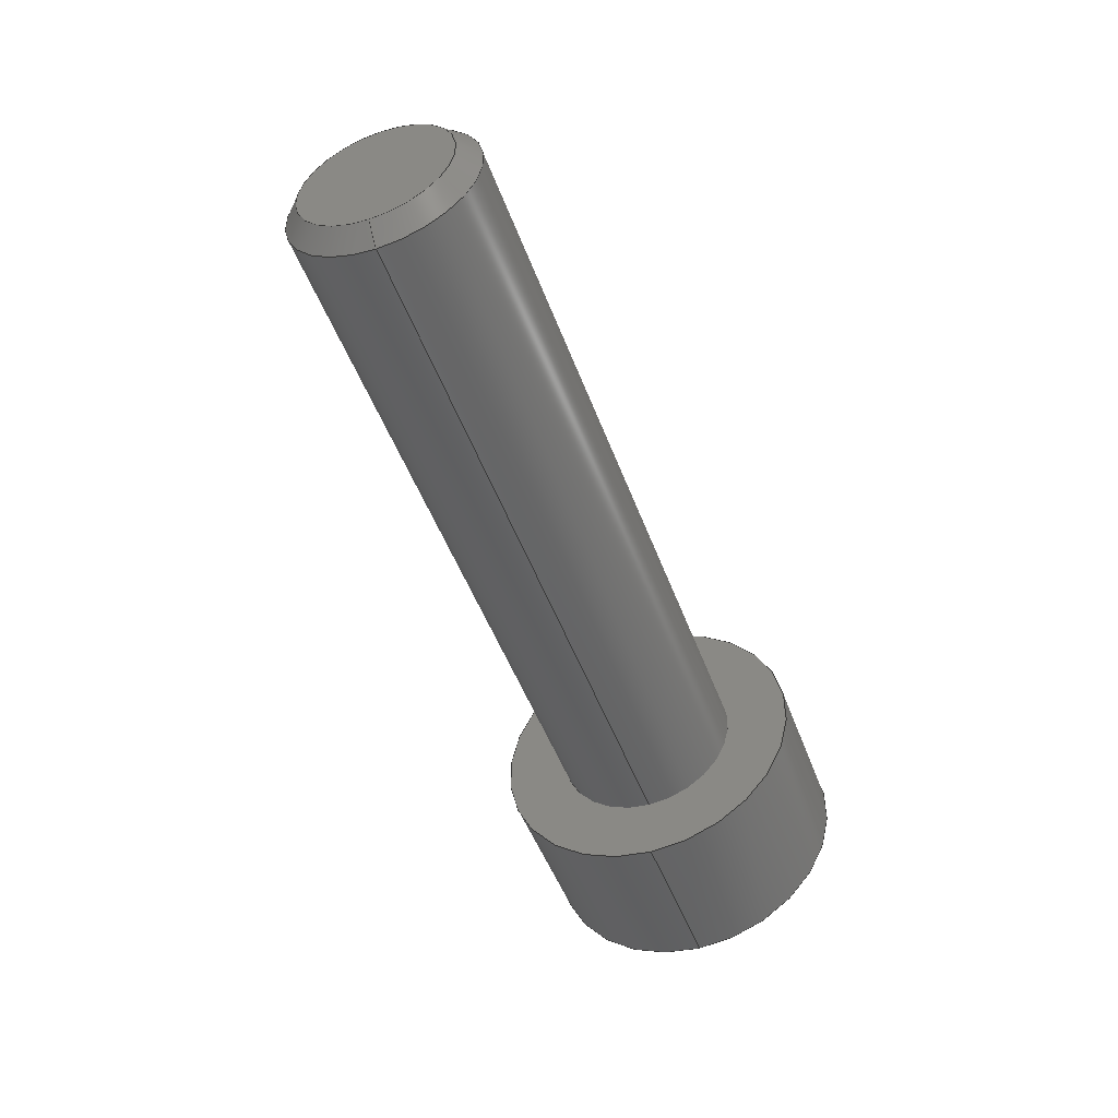
<metadata>
{"format":"step","ext":"stp","renderer":"f3d","projection":"perspective","resolution":1024,"background":"white","views":[{"elev":-49.3,"azim":109.9,"up":"+Z"}]}
</metadata>
<code>
ISO-10303-21;
DATA;
#1=PROPERTY_DEFINITION_REPRESENTATION(#5,#3);
#2=PROPERTY_DEFINITION_REPRESENTATION(#6,#4);
#3=REPRESENTATION('',(#7),#516);
#4=REPRESENTATION('',(#8),#516);
#5=PROPERTY_DEFINITION('pmi validation property','',#521);
#6=PROPERTY_DEFINITION('pmi validation property','',#521);
#7=VALUE_REPRESENTATION_ITEM('number of annotations',COUNT_MEASURE(0));
#8=VALUE_REPRESENTATION_ITEM('number of views',COUNT_MEASURE(0));
#9=SHAPE_REPRESENTATION_RELATIONSHIP('','',#309,#10);
#10=ADVANCED_BREP_SHAPE_REPRESENTATION('',(#307),#516);
#11=VERTEX_LOOP('',#197);
#12=CYLINDRICAL_SURFACE('',#315,4.25);
#13=CYLINDRICAL_SURFACE('',#319,2.5);
#14=CONICAL_SURFACE('',#313,3.75,0.7854);
#15=CONICAL_SURFACE('',#321,2.5,0.7854);
#16=CONICAL_SURFACE('',#342,2,1.309);
#17=LINE('',#437,#41);
#18=LINE('',#440,#42);
#19=LINE('',#442,#43);
#20=LINE('',#444,#44);
#21=LINE('',#446,#45);
#22=LINE('',#448,#46);
#23=LINE('',#466,#47);
#24=LINE('',#468,#48);
#25=LINE('',#470,#49);
#26=LINE('',#472,#50);
#27=LINE('',#474,#51);
#28=LINE('',#476,#52);
#29=LINE('',#478,#53);
#30=LINE('',#480,#54);
#31=LINE('',#482,#55);
#32=LINE('',#484,#56);
#33=LINE('',#486,#57);
#34=LINE('',#488,#58);
#35=LINE('',#490,#59);
#36=LINE('',#492,#60);
#37=LINE('',#494,#61);
#38=LINE('',#496,#62);
#39=LINE('',#498,#63);
#40=LINE('',#500,#64);
#41=VECTOR('',#349,1000);
#42=VECTOR('',#350,1000);
#43=VECTOR('',#351,1000);
#44=VECTOR('',#352,1000);
#45=VECTOR('',#353,1000);
#46=VECTOR('',#354,1000);
#47=VECTOR('',#379,1000);
#48=VECTOR('',#380,1000);
#49=VECTOR('',#381,1000);
#50=VECTOR('',#382,1000);
#51=VECTOR('',#385,1000);
#52=VECTOR('',#386,1000);
#53=VECTOR('',#387,1000);
#54=VECTOR('',#390,1000);
#55=VECTOR('',#391,1000);
#56=VECTOR('',#392,1000);
#57=VECTOR('',#395,1000);
#58=VECTOR('',#396,1000);
#59=VECTOR('',#397,1000);
#60=VECTOR('',#400,1000);
#61=VECTOR('',#401,1000);
#62=VECTOR('',#402,1000);
#63=VECTOR('',#405,1000);
#64=VECTOR('',#406,1000);
#65=ORIENTED_EDGE('',*,*,#137,.F.);
#66=ORIENTED_EDGE('',*,*,#138,.T.);
#67=ORIENTED_EDGE('',*,*,#139,.T.);
#68=ORIENTED_EDGE('',*,*,#140,.T.);
#69=ORIENTED_EDGE('',*,*,#141,.T.);
#70=ORIENTED_EDGE('',*,*,#142,.T.);
#71=ORIENTED_EDGE('',*,*,#143,.T.);
#72=ORIENTED_EDGE('',*,*,#144,.F.);
#73=ORIENTED_EDGE('',*,*,#137,.T.);
#74=ORIENTED_EDGE('',*,*,#145,.F.);
#75=ORIENTED_EDGE('',*,*,#144,.T.);
#76=ORIENTED_EDGE('',*,*,#146,.F.);
#77=ORIENTED_EDGE('',*,*,#145,.T.);
#78=ORIENTED_EDGE('',*,*,#147,.F.);
#79=ORIENTED_EDGE('',*,*,#146,.T.);
#80=ORIENTED_EDGE('',*,*,#148,.F.);
#81=ORIENTED_EDGE('',*,*,#147,.T.);
#82=ORIENTED_EDGE('',*,*,#148,.T.);
#83=ORIENTED_EDGE('',*,*,#142,.F.);
#84=ORIENTED_EDGE('',*,*,#149,.F.);
#85=ORIENTED_EDGE('',*,*,#150,.T.);
#86=ORIENTED_EDGE('',*,*,#151,.T.);
#87=ORIENTED_EDGE('',*,*,#152,.T.);
#88=ORIENTED_EDGE('',*,*,#143,.F.);
#89=ORIENTED_EDGE('',*,*,#152,.F.);
#90=ORIENTED_EDGE('',*,*,#153,.T.);
#91=ORIENTED_EDGE('',*,*,#154,.T.);
#92=ORIENTED_EDGE('',*,*,#155,.T.);
#93=ORIENTED_EDGE('',*,*,#138,.F.);
#94=ORIENTED_EDGE('',*,*,#155,.F.);
#95=ORIENTED_EDGE('',*,*,#156,.T.);
#96=ORIENTED_EDGE('',*,*,#157,.T.);
#97=ORIENTED_EDGE('',*,*,#158,.T.);
#98=ORIENTED_EDGE('',*,*,#139,.F.);
#99=ORIENTED_EDGE('',*,*,#158,.F.);
#100=ORIENTED_EDGE('',*,*,#159,.T.);
#101=ORIENTED_EDGE('',*,*,#160,.T.);
#102=ORIENTED_EDGE('',*,*,#161,.T.);
#103=ORIENTED_EDGE('',*,*,#140,.F.);
#104=ORIENTED_EDGE('',*,*,#161,.F.);
#105=ORIENTED_EDGE('',*,*,#162,.T.);
#106=ORIENTED_EDGE('',*,*,#163,.T.);
#107=ORIENTED_EDGE('',*,*,#164,.T.);
#108=ORIENTED_EDGE('',*,*,#141,.F.);
#109=ORIENTED_EDGE('',*,*,#164,.F.);
#110=ORIENTED_EDGE('',*,*,#165,.T.);
#111=ORIENTED_EDGE('',*,*,#166,.T.);
#112=ORIENTED_EDGE('',*,*,#149,.T.);
#113=ORIENTED_EDGE('',*,*,#167,.T.);
#114=ORIENTED_EDGE('',*,*,#162,.F.);
#115=ORIENTED_EDGE('',*,*,#160,.F.);
#116=ORIENTED_EDGE('',*,*,#163,.F.);
#117=ORIENTED_EDGE('',*,*,#168,.T.);
#118=ORIENTED_EDGE('',*,*,#165,.F.);
#119=ORIENTED_EDGE('',*,*,#169,.T.);
#120=ORIENTED_EDGE('',*,*,#150,.F.);
#121=ORIENTED_EDGE('',*,*,#166,.F.);
#122=ORIENTED_EDGE('',*,*,#170,.T.);
#123=ORIENTED_EDGE('',*,*,#153,.F.);
#124=ORIENTED_EDGE('',*,*,#151,.F.);
#125=ORIENTED_EDGE('',*,*,#171,.T.);
#126=ORIENTED_EDGE('',*,*,#156,.F.);
#127=ORIENTED_EDGE('',*,*,#154,.F.);
#128=ORIENTED_EDGE('',*,*,#172,.T.);
#129=ORIENTED_EDGE('',*,*,#159,.F.);
#130=ORIENTED_EDGE('',*,*,#157,.F.);
#131=ORIENTED_EDGE('',*,*,#168,.F.);
#132=ORIENTED_EDGE('',*,*,#167,.F.);
#133=ORIENTED_EDGE('',*,*,#172,.F.);
#134=ORIENTED_EDGE('',*,*,#171,.F.);
#135=ORIENTED_EDGE('',*,*,#170,.F.);
#136=ORIENTED_EDGE('',*,*,#169,.F.);
#137=EDGE_CURVE('',#173,#173,#198,.T.);
#138=EDGE_CURVE('',#174,#175,#17,.T.);
#139=EDGE_CURVE('',#175,#176,#18,.T.);
#140=EDGE_CURVE('',#176,#177,#19,.T.);
#141=EDGE_CURVE('',#177,#178,#20,.T.);
#142=EDGE_CURVE('',#178,#179,#21,.T.);
#143=EDGE_CURVE('',#179,#174,#22,.T.);
#144=EDGE_CURVE('',#180,#180,#199,.T.);
#145=EDGE_CURVE('',#181,#181,#200,.T.);
#146=EDGE_CURVE('',#182,#182,#201,.T.);
#147=EDGE_CURVE('',#183,#183,#202,.T.);
#148=EDGE_CURVE('',#184,#184,#203,.T.);
#149=EDGE_CURVE('',#185,#178,#23,.T.);
#150=EDGE_CURVE('',#185,#186,#24,.T.);
#151=EDGE_CURVE('',#186,#187,#25,.T.);
#152=EDGE_CURVE('',#187,#179,#26,.T.);
#153=EDGE_CURVE('',#187,#188,#27,.T.);
#154=EDGE_CURVE('',#188,#189,#28,.T.);
#155=EDGE_CURVE('',#189,#174,#29,.T.);
#156=EDGE_CURVE('',#189,#190,#30,.T.);
#157=EDGE_CURVE('',#190,#191,#31,.T.);
#158=EDGE_CURVE('',#191,#175,#32,.T.);
#159=EDGE_CURVE('',#191,#192,#33,.T.);
#160=EDGE_CURVE('',#192,#193,#34,.T.);
#161=EDGE_CURVE('',#193,#176,#35,.T.);
#162=EDGE_CURVE('',#193,#194,#36,.T.);
#163=EDGE_CURVE('',#194,#195,#37,.T.);
#164=EDGE_CURVE('',#195,#177,#38,.T.);
#165=EDGE_CURVE('',#195,#196,#39,.T.);
#166=EDGE_CURVE('',#196,#185,#40,.T.);
#167=EDGE_CURVE('',#192,#194,#204,.T.);
#168=EDGE_CURVE('',#194,#196,#205,.T.);
#169=EDGE_CURVE('',#196,#186,#206,.T.);
#170=EDGE_CURVE('',#186,#188,#207,.T.);
#171=EDGE_CURVE('',#188,#190,#208,.T.);
#172=EDGE_CURVE('',#190,#192,#209,.T.);
#173=VERTEX_POINT('',#436);
#174=VERTEX_POINT('',#438);
#175=VERTEX_POINT('',#439);
#176=VERTEX_POINT('',#441);
#177=VERTEX_POINT('',#443);
#178=VERTEX_POINT('',#445);
#179=VERTEX_POINT('',#447);
#180=VERTEX_POINT('',#451);
#181=VERTEX_POINT('',#454);
#182=VERTEX_POINT('',#457);
#183=VERTEX_POINT('',#460);
#184=VERTEX_POINT('',#463);
#185=VERTEX_POINT('',#467);
#186=VERTEX_POINT('',#469);
#187=VERTEX_POINT('',#471);
#188=VERTEX_POINT('',#475);
#189=VERTEX_POINT('',#477);
#190=VERTEX_POINT('',#481);
#191=VERTEX_POINT('',#483);
#192=VERTEX_POINT('',#487);
#193=VERTEX_POINT('',#489);
#194=VERTEX_POINT('',#493);
#195=VERTEX_POINT('',#495);
#196=VERTEX_POINT('',#499);
#197=VERTEX_POINT('',#514);
#198=CIRCLE('',#312,3.75);
#199=CIRCLE('',#314,4.25);
#200=CIRCLE('',#316,4.25);
#201=CIRCLE('',#318,2.5);
#202=CIRCLE('',#320,2.5);
#203=CIRCLE('',#322,2.01);
#204=CIRCLE('',#331,2);
#205=CIRCLE('',#333,2);
#206=CIRCLE('',#335,2);
#207=CIRCLE('',#337,2);
#208=CIRCLE('',#339,2);
#209=CIRCLE('',#341,2);
#210=EDGE_LOOP('',(#65));
#211=EDGE_LOOP('',(#66,#67,#68,#69,#70,#71));
#212=EDGE_LOOP('',(#72));
#213=EDGE_LOOP('',(#73));
#214=EDGE_LOOP('',(#74));
#215=EDGE_LOOP('',(#75));
#216=EDGE_LOOP('',(#76));
#217=EDGE_LOOP('',(#77));
#218=EDGE_LOOP('',(#78));
#219=EDGE_LOOP('',(#79));
#220=EDGE_LOOP('',(#80));
#221=EDGE_LOOP('',(#81));
#222=EDGE_LOOP('',(#82));
#223=EDGE_LOOP('',(#83,#84,#85,#86,#87));
#224=EDGE_LOOP('',(#88,#89,#90,#91,#92));
#225=EDGE_LOOP('',(#93,#94,#95,#96,#97));
#226=EDGE_LOOP('',(#98,#99,#100,#101,#102));
#227=EDGE_LOOP('',(#103,#104,#105,#106,#107));
#228=EDGE_LOOP('',(#108,#109,#110,#111,#112));
#229=EDGE_LOOP('',(#113,#114,#115));
#230=EDGE_LOOP('',(#116,#117,#118));
#231=EDGE_LOOP('',(#119,#120,#121));
#232=EDGE_LOOP('',(#122,#123,#124));
#233=EDGE_LOOP('',(#125,#126,#127));
#234=EDGE_LOOP('',(#128,#129,#130));
#235=EDGE_LOOP('',(#131,#132,#133,#134,#135,#136));
#236=FACE_BOUND('',#210,.T.);
#237=FACE_BOUND('',#211,.T.);
#238=FACE_BOUND('',#212,.T.);
#239=FACE_BOUND('',#213,.T.);
#240=FACE_BOUND('',#214,.T.);
#241=FACE_BOUND('',#215,.T.);
#242=FACE_BOUND('',#216,.T.);
#243=FACE_BOUND('',#217,.T.);
#244=FACE_BOUND('',#218,.T.);
#245=FACE_BOUND('',#219,.T.);
#246=FACE_BOUND('',#220,.T.);
#247=FACE_BOUND('',#221,.T.);
#248=FACE_BOUND('',#222,.T.);
#249=FACE_BOUND('',#223,.T.);
#250=FACE_BOUND('',#224,.T.);
#251=FACE_BOUND('',#225,.T.);
#252=FACE_BOUND('',#226,.T.);
#253=FACE_BOUND('',#227,.T.);
#254=FACE_BOUND('',#228,.T.);
#255=FACE_BOUND('',#229,.T.);
#256=FACE_BOUND('',#230,.T.);
#257=FACE_BOUND('',#231,.T.);
#258=FACE_BOUND('',#232,.T.);
#259=FACE_BOUND('',#233,.T.);
#260=FACE_BOUND('',#234,.T.);
#261=FACE_BOUND('',#11,.T.);
#262=FACE_BOUND('',#235,.T.);
#263=PLANE('',#311);
#264=PLANE('',#317);
#265=PLANE('',#323);
#266=PLANE('',#324);
#267=PLANE('',#325);
#268=PLANE('',#326);
#269=PLANE('',#327);
#270=PLANE('',#328);
#271=PLANE('',#329);
#272=PLANE('',#330);
#273=PLANE('',#332);
#274=PLANE('',#334);
#275=PLANE('',#336);
#276=PLANE('',#338);
#277=PLANE('',#340);
#278=ADVANCED_FACE('',(#236,#237),#263,.F.);
#279=ADVANCED_FACE('',(#238,#239),#14,.T.);
#280=ADVANCED_FACE('',(#240,#241),#12,.T.);
#281=ADVANCED_FACE('',(#242,#243),#264,.F.);
#282=ADVANCED_FACE('',(#244,#245),#13,.T.);
#283=ADVANCED_FACE('',(#246,#247),#15,.T.);
#284=ADVANCED_FACE('',(#248),#265,.F.);
#285=ADVANCED_FACE('',(#249),#266,.T.);
#286=ADVANCED_FACE('',(#250),#267,.T.);
#287=ADVANCED_FACE('',(#251),#268,.T.);
#288=ADVANCED_FACE('',(#252),#269,.T.);
#289=ADVANCED_FACE('',(#253),#270,.T.);
#290=ADVANCED_FACE('',(#254),#271,.T.);
#291=ADVANCED_FACE('',(#255),#272,.F.);
#292=ADVANCED_FACE('',(#256),#273,.F.);
#293=ADVANCED_FACE('',(#257),#274,.F.);
#294=ADVANCED_FACE('',(#258),#275,.F.);
#295=ADVANCED_FACE('',(#259),#276,.F.);
#296=ADVANCED_FACE('',(#260),#277,.F.);
#297=ADVANCED_FACE('',(#261,#262),#16,.F.);
#298=CLOSED_SHELL('',(#278,#279,#280,#281,#282,#283,#284,#285,#286,#287,
#288,#289,#290,#291,#292,#293,#294,#295,#296,#297));
#299=STYLED_ITEM('',(#300),#307);
#300=PRESENTATION_STYLE_ASSIGNMENT((#301));
#301=SURFACE_STYLE_USAGE(.BOTH.,#302);
#302=SURFACE_SIDE_STYLE('',(#303));
#303=SURFACE_STYLE_FILL_AREA(#304);
#304=FILL_AREA_STYLE('',(#305));
#305=FILL_AREA_STYLE_COLOUR('',#306);
#306=COLOUR_RGB('',0.69,0.69,0.69);
#307=MANIFOLD_SOLID_BREP('CB5-20',#298);
#308=SHAPE_DEFINITION_REPRESENTATION(#521,#309);
#309=SHAPE_REPRESENTATION('CB5-20',(#310),#516);
#310=AXIS2_PLACEMENT_3D('',#433,#343,#344);
#311=AXIS2_PLACEMENT_3D('',#434,#345,#346);
#312=AXIS2_PLACEMENT_3D('',#435,#347,#348);
#313=AXIS2_PLACEMENT_3D('',#449,#355,#356);
#314=AXIS2_PLACEMENT_3D('',#450,#357,#358);
#315=AXIS2_PLACEMENT_3D('',#452,#359,#360);
#316=AXIS2_PLACEMENT_3D('',#453,#361,#362);
#317=AXIS2_PLACEMENT_3D('',#455,#363,#364);
#318=AXIS2_PLACEMENT_3D('',#456,#365,#366);
#319=AXIS2_PLACEMENT_3D('',#458,#367,#368);
#320=AXIS2_PLACEMENT_3D('',#459,#369,#370);
#321=AXIS2_PLACEMENT_3D('',#461,#371,#372);
#322=AXIS2_PLACEMENT_3D('',#462,#373,#374);
#323=AXIS2_PLACEMENT_3D('',#464,#375,#376);
#324=AXIS2_PLACEMENT_3D('',#465,#377,#378);
#325=AXIS2_PLACEMENT_3D('',#473,#383,#384);
#326=AXIS2_PLACEMENT_3D('',#479,#388,#389);
#327=AXIS2_PLACEMENT_3D('',#485,#393,#394);
#328=AXIS2_PLACEMENT_3D('',#491,#398,#399);
#329=AXIS2_PLACEMENT_3D('',#497,#403,#404);
#330=AXIS2_PLACEMENT_3D('',#501,#407,#408);
#331=AXIS2_PLACEMENT_3D('',#502,#409,#410);
#332=AXIS2_PLACEMENT_3D('',#503,#411,#412);
#333=AXIS2_PLACEMENT_3D('',#504,#413,#414);
#334=AXIS2_PLACEMENT_3D('',#505,#415,#416);
#335=AXIS2_PLACEMENT_3D('',#506,#417,#418);
#336=AXIS2_PLACEMENT_3D('',#507,#419,#420);
#337=AXIS2_PLACEMENT_3D('',#508,#421,#422);
#338=AXIS2_PLACEMENT_3D('',#509,#423,#424);
#339=AXIS2_PLACEMENT_3D('',#510,#425,#426);
#340=AXIS2_PLACEMENT_3D('',#511,#427,#428);
#341=AXIS2_PLACEMENT_3D('',#512,#429,#430);
#342=AXIS2_PLACEMENT_3D('',#513,#431,#432);
#343=DIRECTION('',(0,0,1));
#344=DIRECTION('',(1,0,0));
#345=DIRECTION('',(1,0,0));
#346=DIRECTION('',(0,0,-1));
#347=DIRECTION('',(1,0,0));
#348=DIRECTION('',(0,0,-1));
#349=DIRECTION('',(0,0.5,-0.866));
#350=DIRECTION('',(0,1,0));
#351=DIRECTION('',(0,0.5,0.866));
#352=DIRECTION('',(0,-0.5,0.866));
#353=DIRECTION('',(0,-1,0));
#354=DIRECTION('',(0,-0.5,-0.866));
#355=DIRECTION('',(1,0,0));
#356=DIRECTION('',(0,0,-1));
#357=DIRECTION('',(1,0,0));
#358=DIRECTION('',(0,0,-1));
#359=DIRECTION('',(1,0,0));
#360=DIRECTION('',(0,0,-1));
#361=DIRECTION('',(1,0,0));
#362=DIRECTION('',(0,0,-1));
#363=DIRECTION('',(-1,0,0));
#364=DIRECTION('',(0,0,1));
#365=DIRECTION('',(1,0,0));
#366=DIRECTION('',(0,0,-1));
#367=DIRECTION('',(1,0,0));
#368=DIRECTION('',(0,0,-1));
#369=DIRECTION('',(1,0,0));
#370=DIRECTION('',(0,0,-1));
#371=DIRECTION('',(-1,0,0));
#372=DIRECTION('',(0,0,1));
#373=DIRECTION('',(1,0,0));
#374=DIRECTION('',(0,0,-1));
#375=DIRECTION('',(-1,0,0));
#376=DIRECTION('',(0,0,1));
#377=DIRECTION('',(0,0,-1));
#378=DIRECTION('',(-1,0,0));
#379=DIRECTION('',(-1,0,0));
#380=DIRECTION('',(0,-1,0));
#381=DIRECTION('',(0,-1,0));
#382=DIRECTION('',(-1,0,0));
#383=DIRECTION('',(0,0.866,-0.5));
#384=DIRECTION('',(0,0.5,0.866));
#385=DIRECTION('',(0,-0.5,-0.866));
#386=DIRECTION('',(0,-0.5,-0.866));
#387=DIRECTION('',(-1,0,0));
#388=DIRECTION('',(0,0.866,0.5));
#389=DIRECTION('',(0,-0.5,0.866));
#390=DIRECTION('',(0,0.5,-0.866));
#391=DIRECTION('',(0,0.5,-0.866));
#392=DIRECTION('',(-1,0,0));
#393=DIRECTION('',(0,0,1));
#394=DIRECTION('',(1,0,0));
#395=DIRECTION('',(0,1,0));
#396=DIRECTION('',(0,1,0));
#397=DIRECTION('',(-1,0,0));
#398=DIRECTION('',(0,-0.866,0.5));
#399=DIRECTION('',(0,-0.5,-0.866));
#400=DIRECTION('',(0,0.5,0.866));
#401=DIRECTION('',(0,0.5,0.866));
#402=DIRECTION('',(-1,0,0));
#403=DIRECTION('',(0,-0.866,-0.5));
#404=DIRECTION('',(0,0.5,-0.866));
#405=DIRECTION('',(0,-0.5,0.866));
#406=DIRECTION('',(0,-0.5,0.866));
#407=DIRECTION('',(1,0,0));
#408=DIRECTION('',(0,0,-1));
#409=DIRECTION('',(1,0,0));
#410=DIRECTION('',(0,0,-1));
#411=DIRECTION('',(1,0,0));
#412=DIRECTION('',(0,0,-1));
#413=DIRECTION('',(1,0,0));
#414=DIRECTION('',(0,0,-1));
#415=DIRECTION('',(1,0,0));
#416=DIRECTION('',(0,0,-1));
#417=DIRECTION('',(1,0,0));
#418=DIRECTION('',(0,0,-1));
#419=DIRECTION('',(1,0,0));
#420=DIRECTION('',(0,0,-1));
#421=DIRECTION('',(1,0,0));
#422=DIRECTION('',(0,0,-1));
#423=DIRECTION('',(1,0,0));
#424=DIRECTION('',(0,0,-1));
#425=DIRECTION('',(1,0,0));
#426=DIRECTION('',(0,0,-1));
#427=DIRECTION('',(1,0,0));
#428=DIRECTION('',(0,0,-1));
#429=DIRECTION('',(1,0,0));
#430=DIRECTION('',(0,0,-1));
#431=DIRECTION('',(-1,0,0));
#432=DIRECTION('',(0,0,1));
#433=CARTESIAN_POINT('',(0,0,0));
#434=CARTESIAN_POINT('',(-5,0,0));
#435=CARTESIAN_POINT('',(-5,0,0));
#436=CARTESIAN_POINT('',(-5,0,-3.75));
#437=CARTESIAN_POINT('',(-5,-2.309,0));
#438=CARTESIAN_POINT('',(-5,-2.309,0));
#439=CARTESIAN_POINT('',(-5,-1.155,-2));
#440=CARTESIAN_POINT('',(-5,-1.155,-2));
#441=CARTESIAN_POINT('',(-5,1.155,-2));
#442=CARTESIAN_POINT('',(-5,1.155,-2));
#443=CARTESIAN_POINT('',(-5,2.309,0));
#444=CARTESIAN_POINT('',(-5,2.309,0));
#445=CARTESIAN_POINT('',(-5,1.155,2));
#446=CARTESIAN_POINT('',(-5,1.155,2));
#447=CARTESIAN_POINT('',(-5,-1.155,2));
#448=CARTESIAN_POINT('',(-5,-1.155,2));
#449=CARTESIAN_POINT('',(-5,0,0));
#450=CARTESIAN_POINT('',(-4.5,0,0));
#451=CARTESIAN_POINT('',(-4.5,0,-4.25));
#452=CARTESIAN_POINT('',(20,0,0));
#453=CARTESIAN_POINT('',(0,0,0));
#454=CARTESIAN_POINT('',(0,0,-4.25));
#455=CARTESIAN_POINT('',(0,4.25,0));
#456=CARTESIAN_POINT('',(0,0,0));
#457=CARTESIAN_POINT('',(0,0,-2.5));
#458=CARTESIAN_POINT('',(20,0,0));
#459=CARTESIAN_POINT('',(19.51,0,0));
#460=CARTESIAN_POINT('',(19.51,0,-2.5));
#461=CARTESIAN_POINT('',(19.51,0,0));
#462=CARTESIAN_POINT('',(20,0,0));
#463=CARTESIAN_POINT('',(20,0,-2.01));
#464=CARTESIAN_POINT('',(20,2.01,0));
#465=CARTESIAN_POINT('',(-2.5,1.155,2));
#466=CARTESIAN_POINT('',(-2.5,1.155,2));
#467=CARTESIAN_POINT('',(-2.5,1.155,2));
#468=CARTESIAN_POINT('',(-2.5,1.155,2));
#469=CARTESIAN_POINT('',(-2.5,0,2));
#470=CARTESIAN_POINT('',(-2.5,1.155,2));
#471=CARTESIAN_POINT('',(-2.5,-1.155,2));
#472=CARTESIAN_POINT('',(-2.5,-1.155,2));
#473=CARTESIAN_POINT('',(-2.5,-1.155,2));
#474=CARTESIAN_POINT('',(-2.5,-1.155,2));
#475=CARTESIAN_POINT('',(-2.5,-1.732,1));
#476=CARTESIAN_POINT('',(-2.5,-1.155,2));
#477=CARTESIAN_POINT('',(-2.5,-2.309,0));
#478=CARTESIAN_POINT('',(-2.5,-2.309,0));
#479=CARTESIAN_POINT('',(-2.5,-2.309,0));
#480=CARTESIAN_POINT('',(-2.5,-2.309,0));
#481=CARTESIAN_POINT('',(-2.5,-1.732,-1));
#482=CARTESIAN_POINT('',(-2.5,-2.309,0));
#483=CARTESIAN_POINT('',(-2.5,-1.155,-2));
#484=CARTESIAN_POINT('',(-2.5,-1.155,-2));
#485=CARTESIAN_POINT('',(-2.5,-1.155,-2));
#486=CARTESIAN_POINT('',(-2.5,-1.155,-2));
#487=CARTESIAN_POINT('',(-2.5,0,-2));
#488=CARTESIAN_POINT('',(-2.5,-1.155,-2));
#489=CARTESIAN_POINT('',(-2.5,1.155,-2));
#490=CARTESIAN_POINT('',(-2.5,1.155,-2));
#491=CARTESIAN_POINT('',(-2.5,1.155,-2));
#492=CARTESIAN_POINT('',(-2.5,1.155,-2));
#493=CARTESIAN_POINT('',(-2.5,1.732,-1));
#494=CARTESIAN_POINT('',(-2.5,1.155,-2));
#495=CARTESIAN_POINT('',(-2.5,2.309,0));
#496=CARTESIAN_POINT('',(-2.5,2.309,0));
#497=CARTESIAN_POINT('',(-2.5,2.309,0));
#498=CARTESIAN_POINT('',(-2.5,2.309,0));
#499=CARTESIAN_POINT('',(-2.5,1.732,1));
#500=CARTESIAN_POINT('',(-2.5,2.309,0));
#501=CARTESIAN_POINT('',(-2.5,0,0));
#502=CARTESIAN_POINT('',(-2.5,0,0));
#503=CARTESIAN_POINT('',(-2.5,0,0));
#504=CARTESIAN_POINT('',(-2.5,0,0));
#505=CARTESIAN_POINT('',(-2.5,0,0));
#506=CARTESIAN_POINT('',(-2.5,0,0));
#507=CARTESIAN_POINT('',(-2.5,0,0));
#508=CARTESIAN_POINT('',(-2.5,0,0));
#509=CARTESIAN_POINT('',(-2.5,0,0));
#510=CARTESIAN_POINT('',(-2.5,0,0));
#511=CARTESIAN_POINT('',(-2.5,0,0));
#512=CARTESIAN_POINT('',(-2.5,0,0));
#513=CARTESIAN_POINT('',(-2.5,0,0));
#514=CARTESIAN_POINT('',(-1.964,0,0));
#515=MECHANICAL_DESIGN_GEOMETRIC_PRESENTATION_REPRESENTATION('',(#299),
#516);
#516=(
GEOMETRIC_REPRESENTATION_CONTEXT(3)
GLOBAL_UNCERTAINTY_ASSIGNED_CONTEXT((#517))
GLOBAL_UNIT_ASSIGNED_CONTEXT((#520,#519,#518))
REPRESENTATION_CONTEXT('CB5-20','TOP_LEVEL_ASSEMBLY_PART')
);
#517=UNCERTAINTY_MEASURE_WITH_UNIT(LENGTH_MEASURE(0.005),#520,
'DISTANCE_ACCURACY_VALUE','Maximum Tolerance applied to model');
#518=(
NAMED_UNIT(*)
SI_UNIT($,.STERADIAN.)
SOLID_ANGLE_UNIT()
);
#519=(
NAMED_UNIT(*)
PLANE_ANGLE_UNIT()
SI_UNIT($,.RADIAN.)
);
#520=(
LENGTH_UNIT()
NAMED_UNIT(*)
SI_UNIT(.MILLI.,.METRE.)
);
#521=PRODUCT_DEFINITION_SHAPE('','',#522);
#522=PRODUCT_DEFINITION('','',#524,#523);
#523=PRODUCT_DEFINITION_CONTEXT('',#530,'design');
#524=PRODUCT_DEFINITION_FORMATION_WITH_SPECIFIED_SOURCE('','',#526,
 .NOT_KNOWN.);
#525=PRODUCT_RELATED_PRODUCT_CATEGORY('','',(#526));
#526=PRODUCT('CB5-20','CB5-20','CB5-20',(#528));
#527=PRODUCT_CATEGORY('','');
#528=PRODUCT_CONTEXT('',#530,'mechanical');
#529=APPLICATION_PROTOCOL_DEFINITION('international standard',
'automotive_design',2010,#530);
#530=APPLICATION_CONTEXT(
'core data for automotive mechanical design processes');
ENDSEC;
END-ISO-10303-21;

</code>
